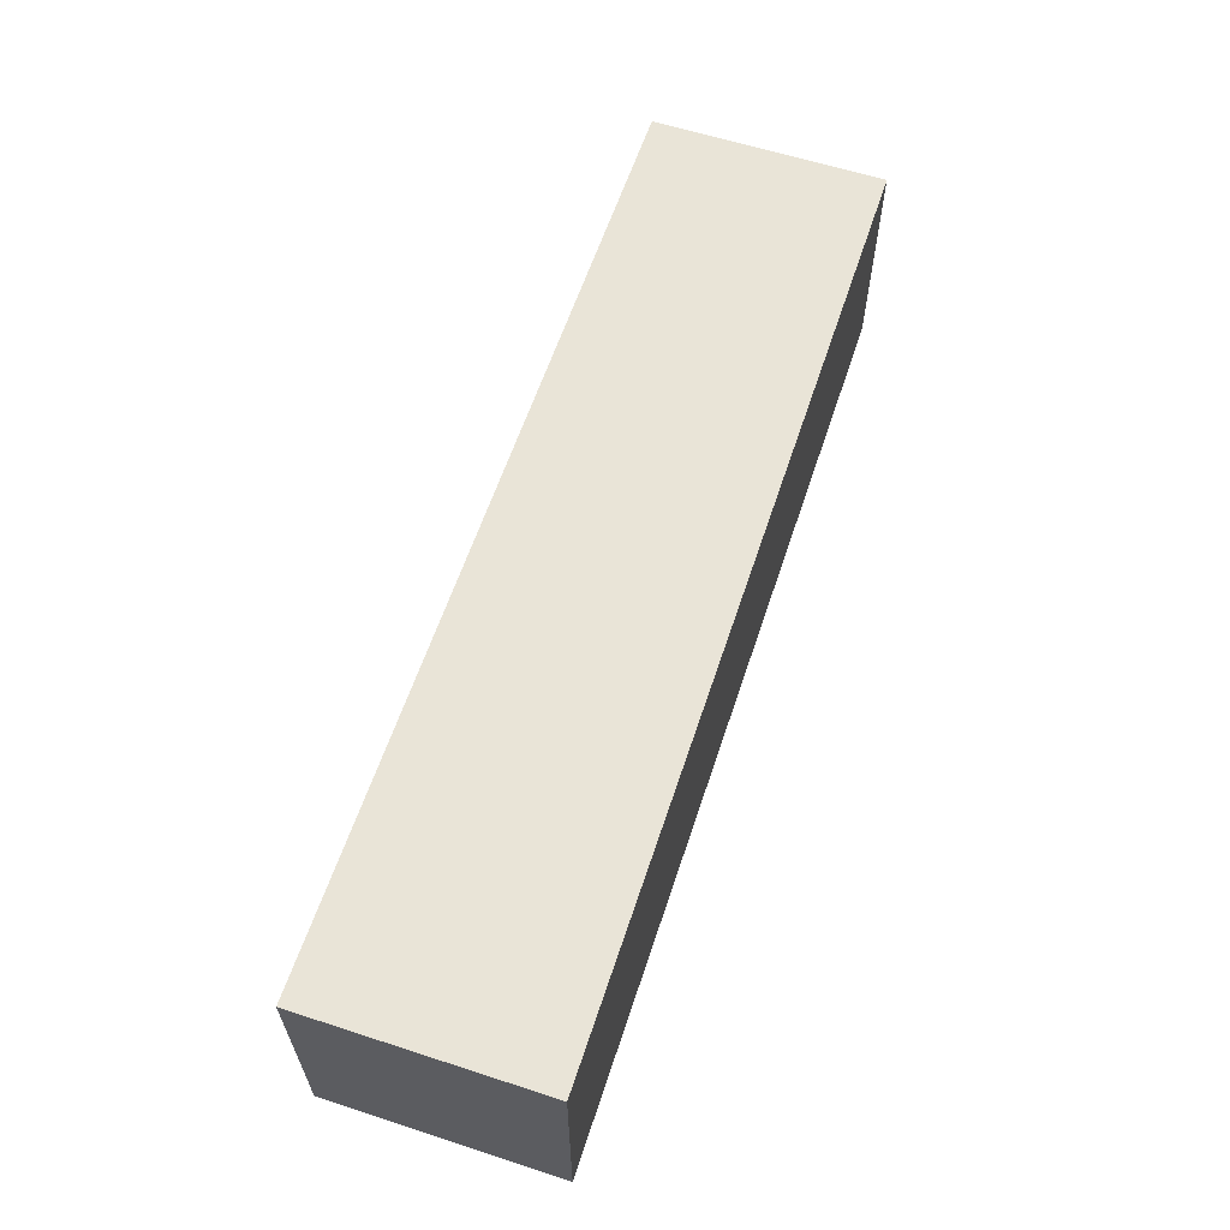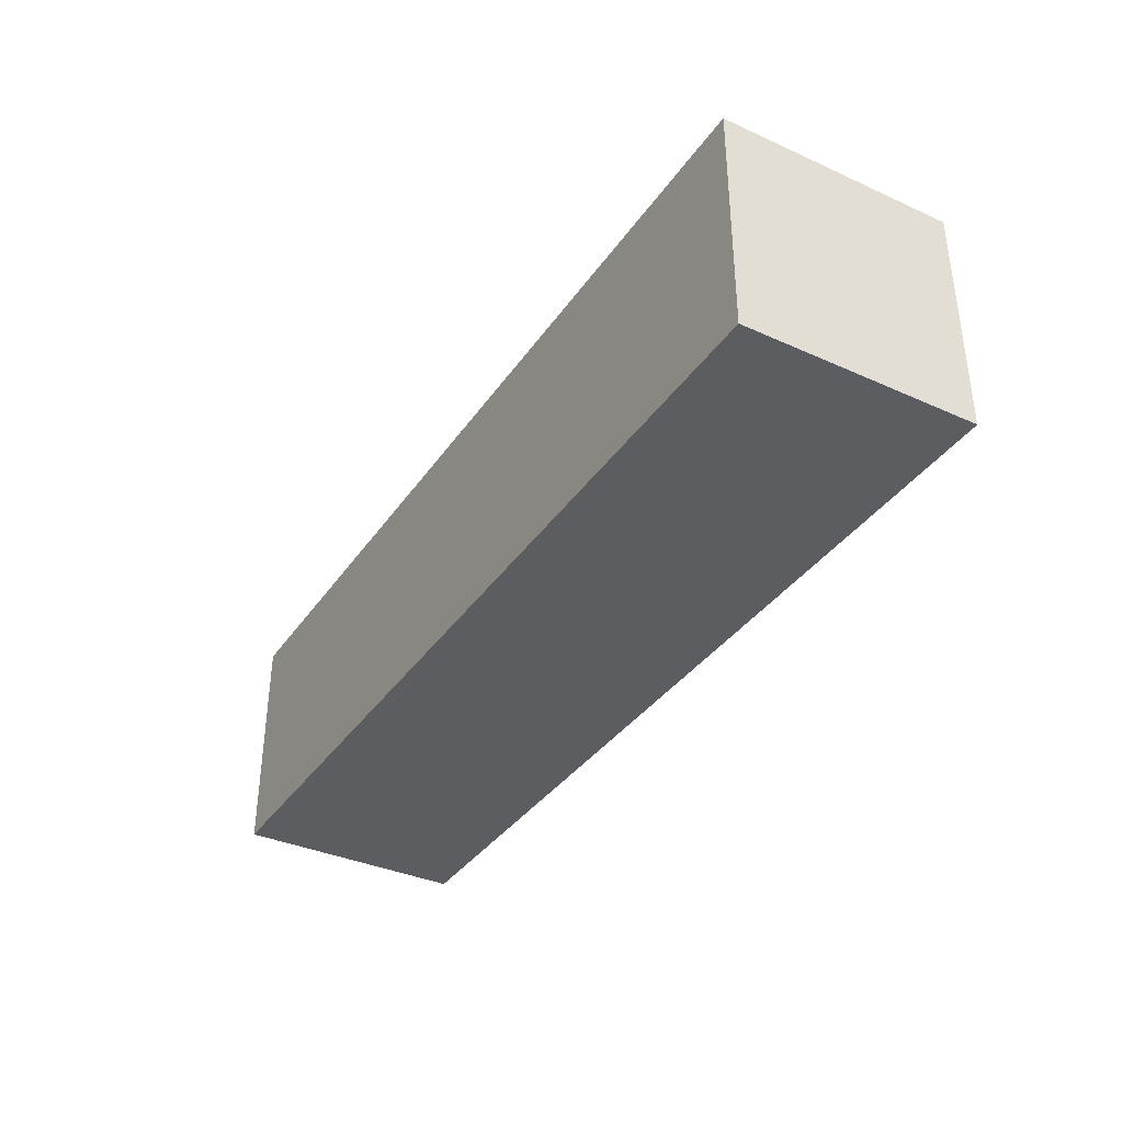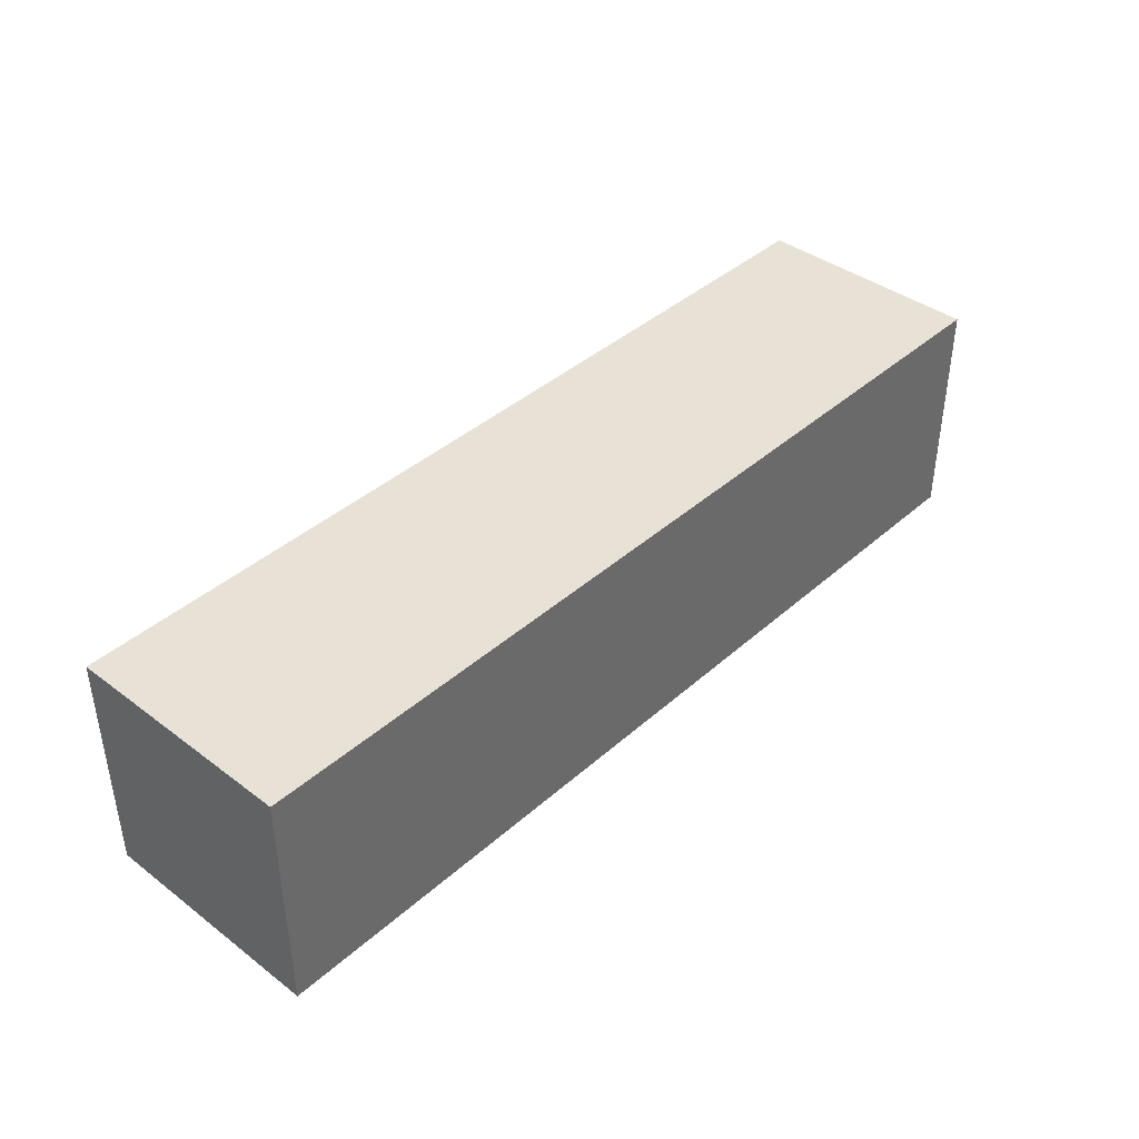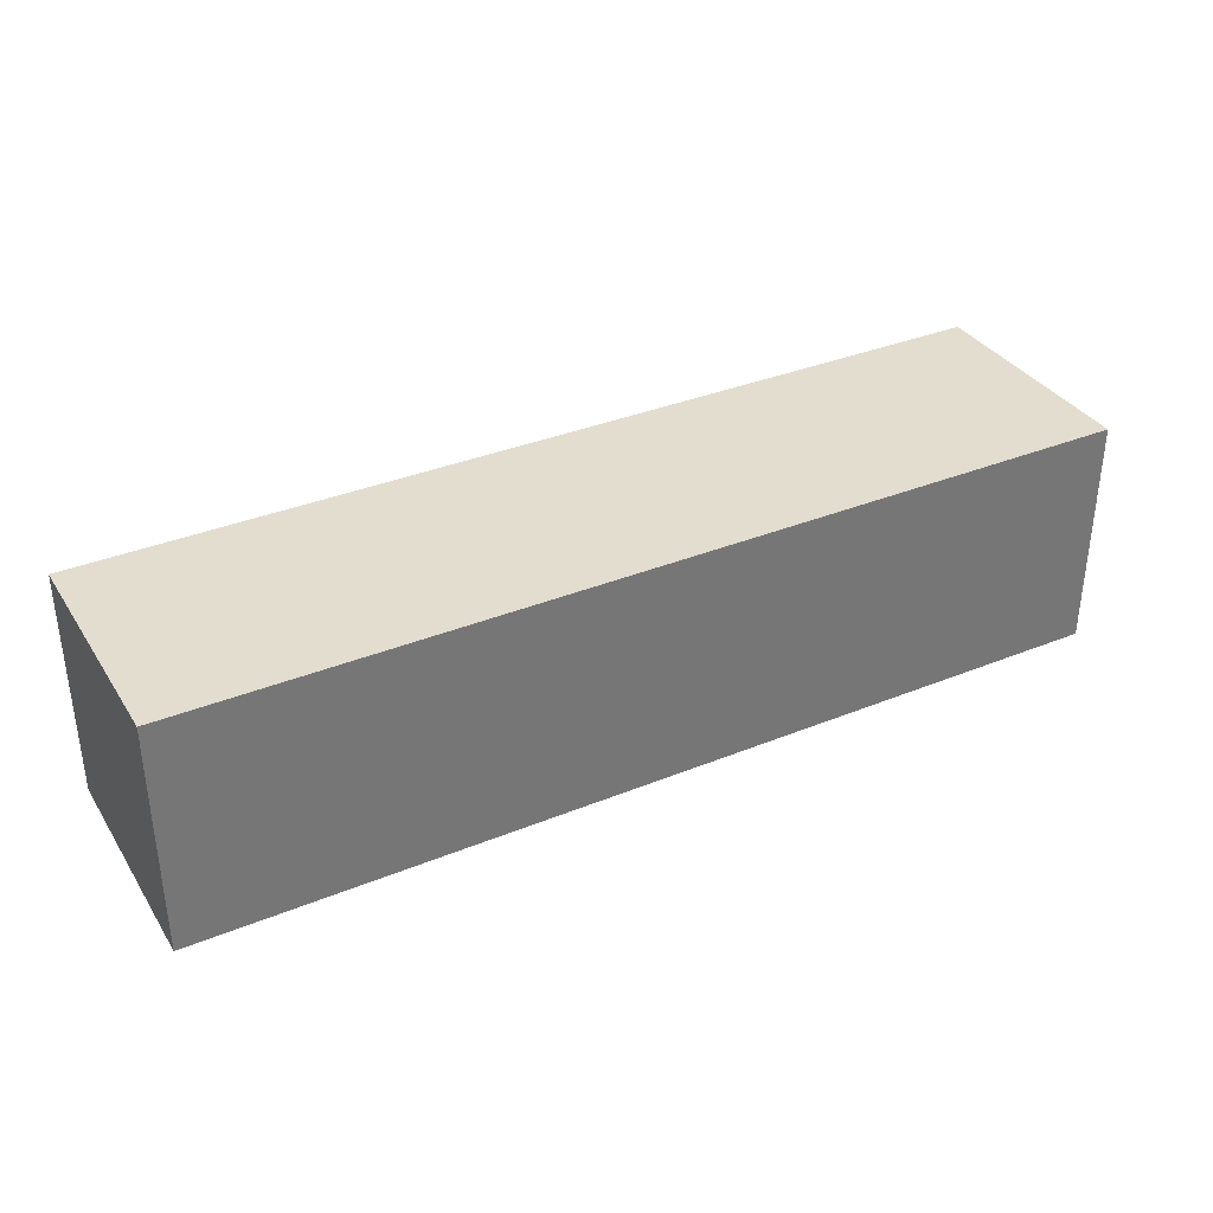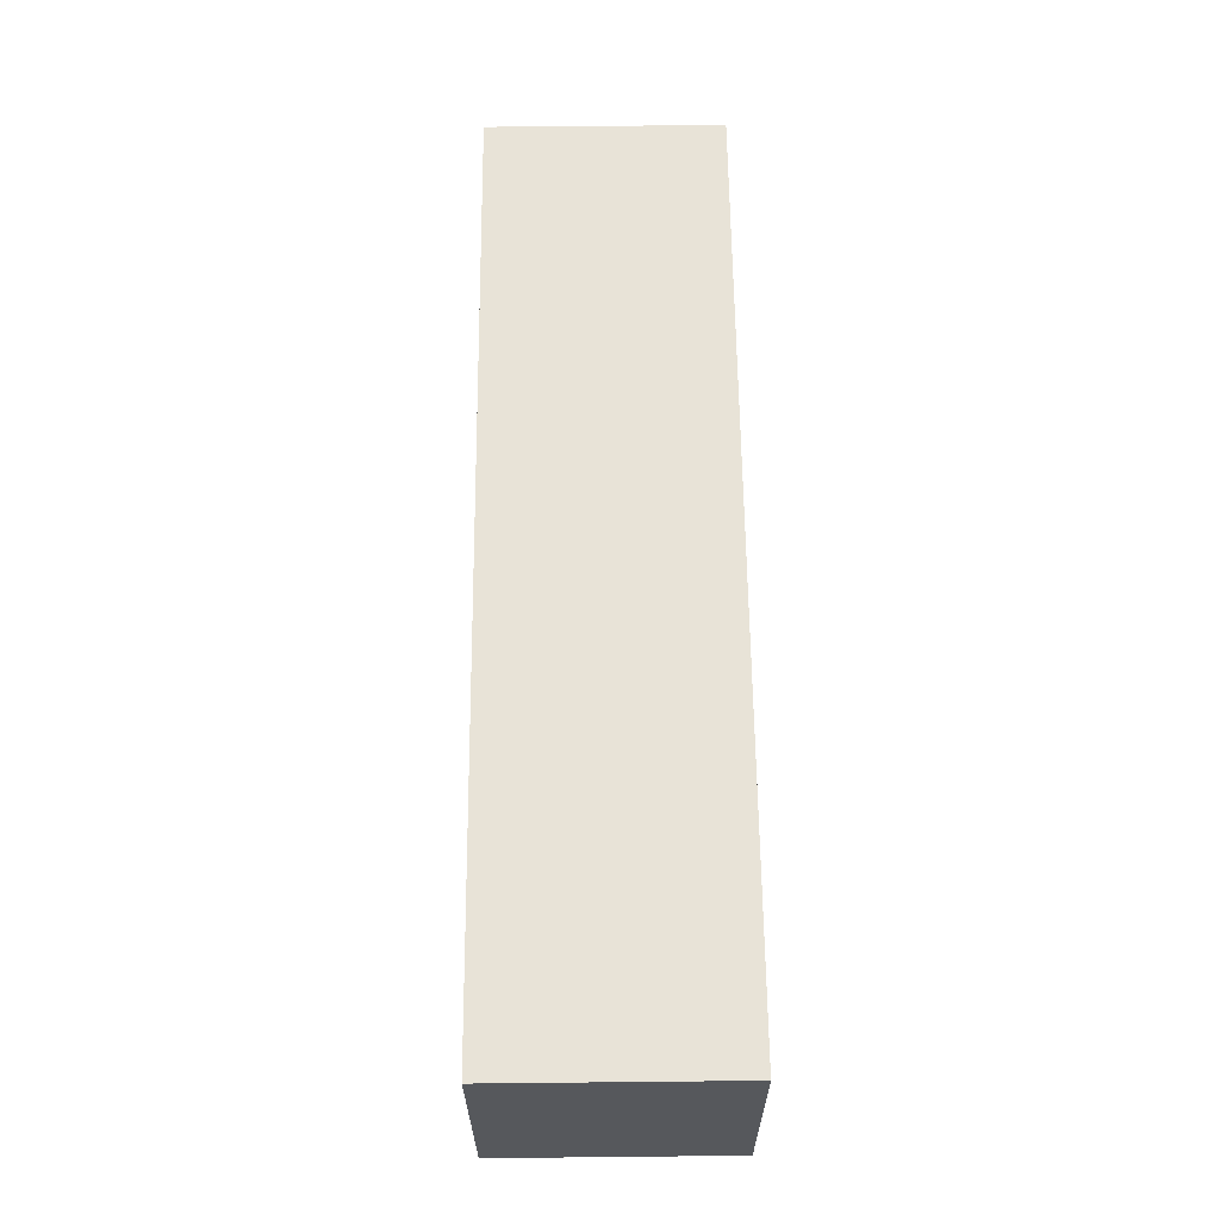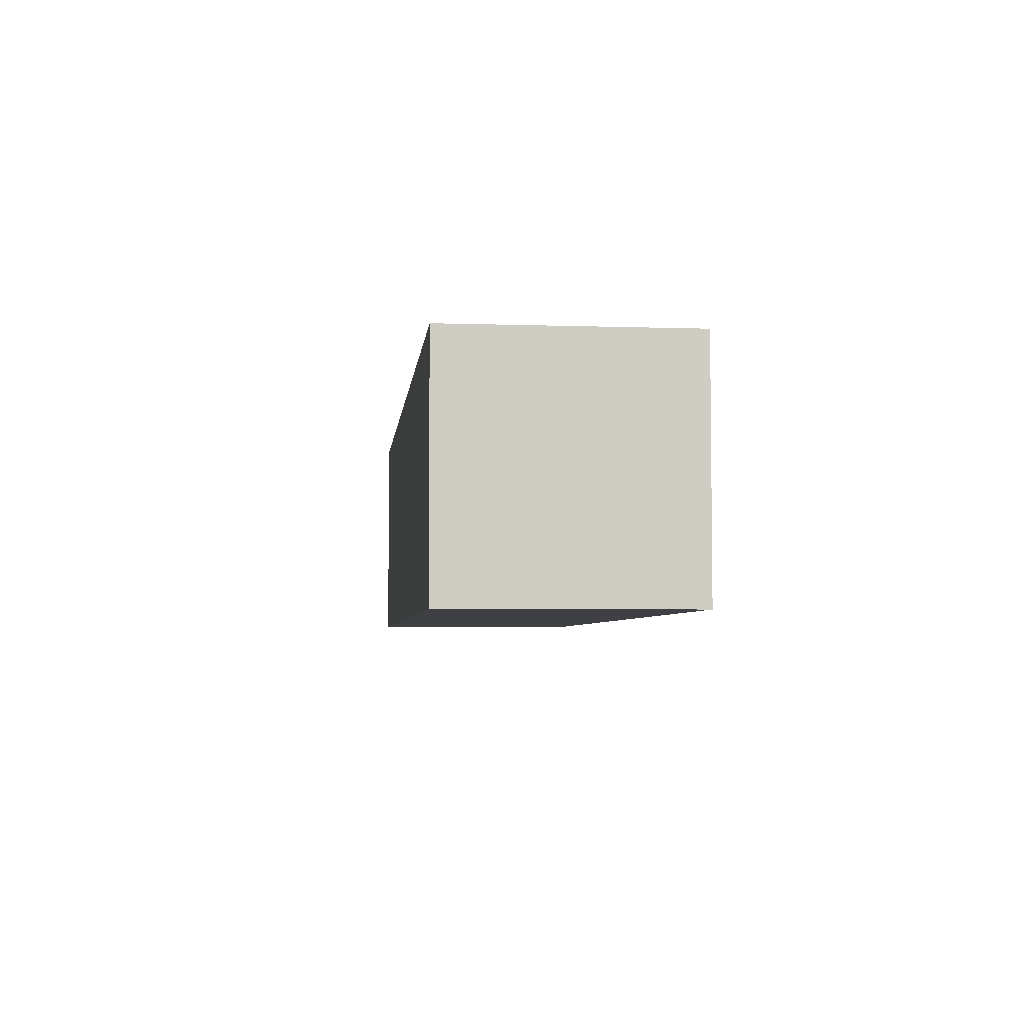
<metadata>
{"format":"obj","ext":"obj","renderer":"f3d","projection":"perspective","resolution":1024,"background":"white","views":[{"elev":60.8,"azim":108.3,"up":"+Y"},{"elev":-36.5,"azim":-120.3,"up":"+Z"},{"elev":40.2,"azim":-47.3,"up":"+Z"},{"elev":35.0,"azim":151.5,"up":"+Z"},{"elev":61.9,"azim":89.4,"up":"+Y"},{"elev":-4.6,"azim":-96.0,"up":"+Z"}]}
</metadata>
<code>
g default
v -1.997 -0.5 0.5
v 1.997 -0.5 0.5
v -1.997 0.5 0.5
v 1.997 0.5 0.5
v -1.997 0.5 -0.5
v 1.997 0.5 -0.5
v -1.997 -0.5 -0.5
v 1.997 -0.5 -0.5
g pCube1
f 1 2 3
f 3 2 4
f 3 4 5
f 5 4 6
f 5 6 7
f 7 6 8
f 7 8 1
f 1 8 2
f 2 8 4
f 4 8 6
f 7 1 5
f 5 1 3
g default
v -1.997 -0.5 0.5
v 1.997 -0.5 0.5
v -1.997 0.5 0.5
v 1.997 0.5 0.5
v -1.997 0.5 -0.5
v 1.997 0.5 -0.5
v -1.997 -0.5 -0.5
v 1.997 -0.5 -0.5
g pCube1
f 9 10 11
f 11 10 12
f 11 12 13
f 13 12 14
f 13 14 15
f 15 14 16
f 15 16 9
f 9 16 10
f 10 16 12
f 12 16 14
f 15 9 13
f 13 9 11

</code>
